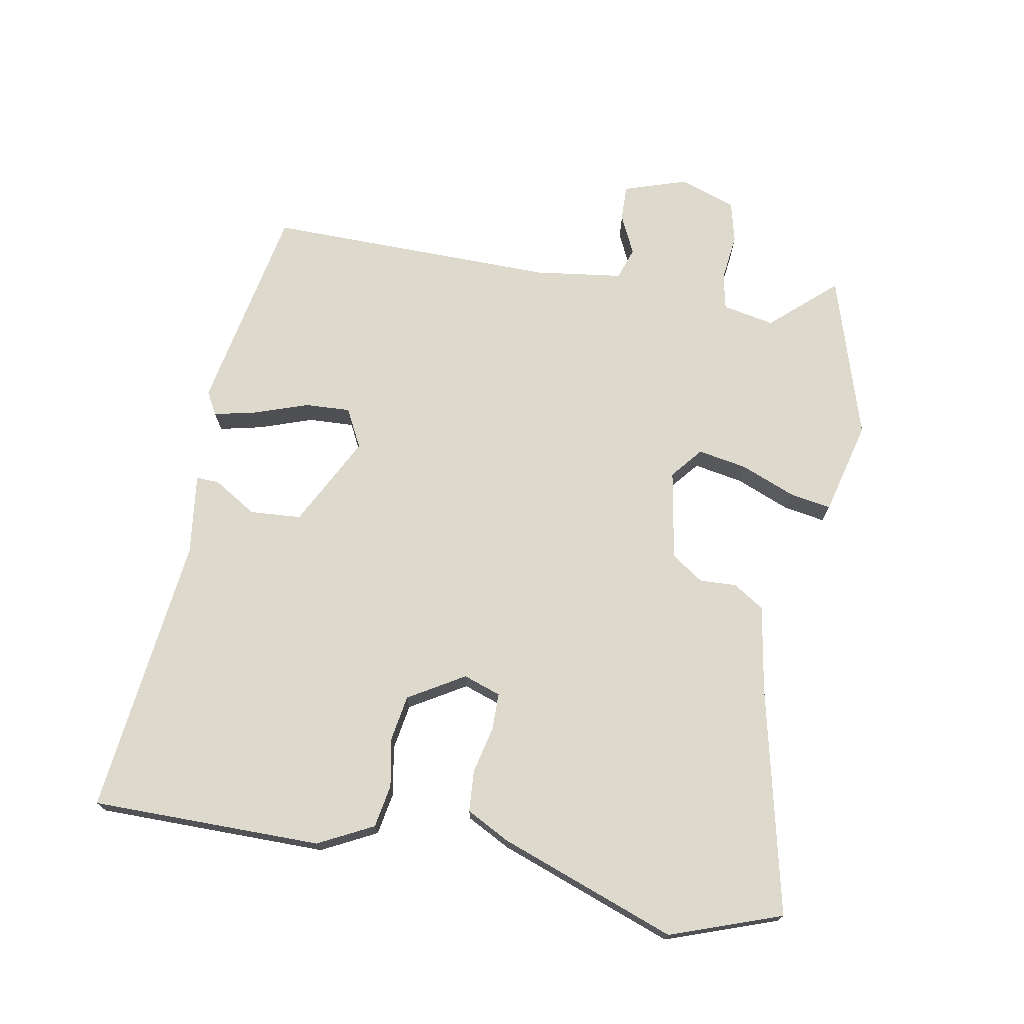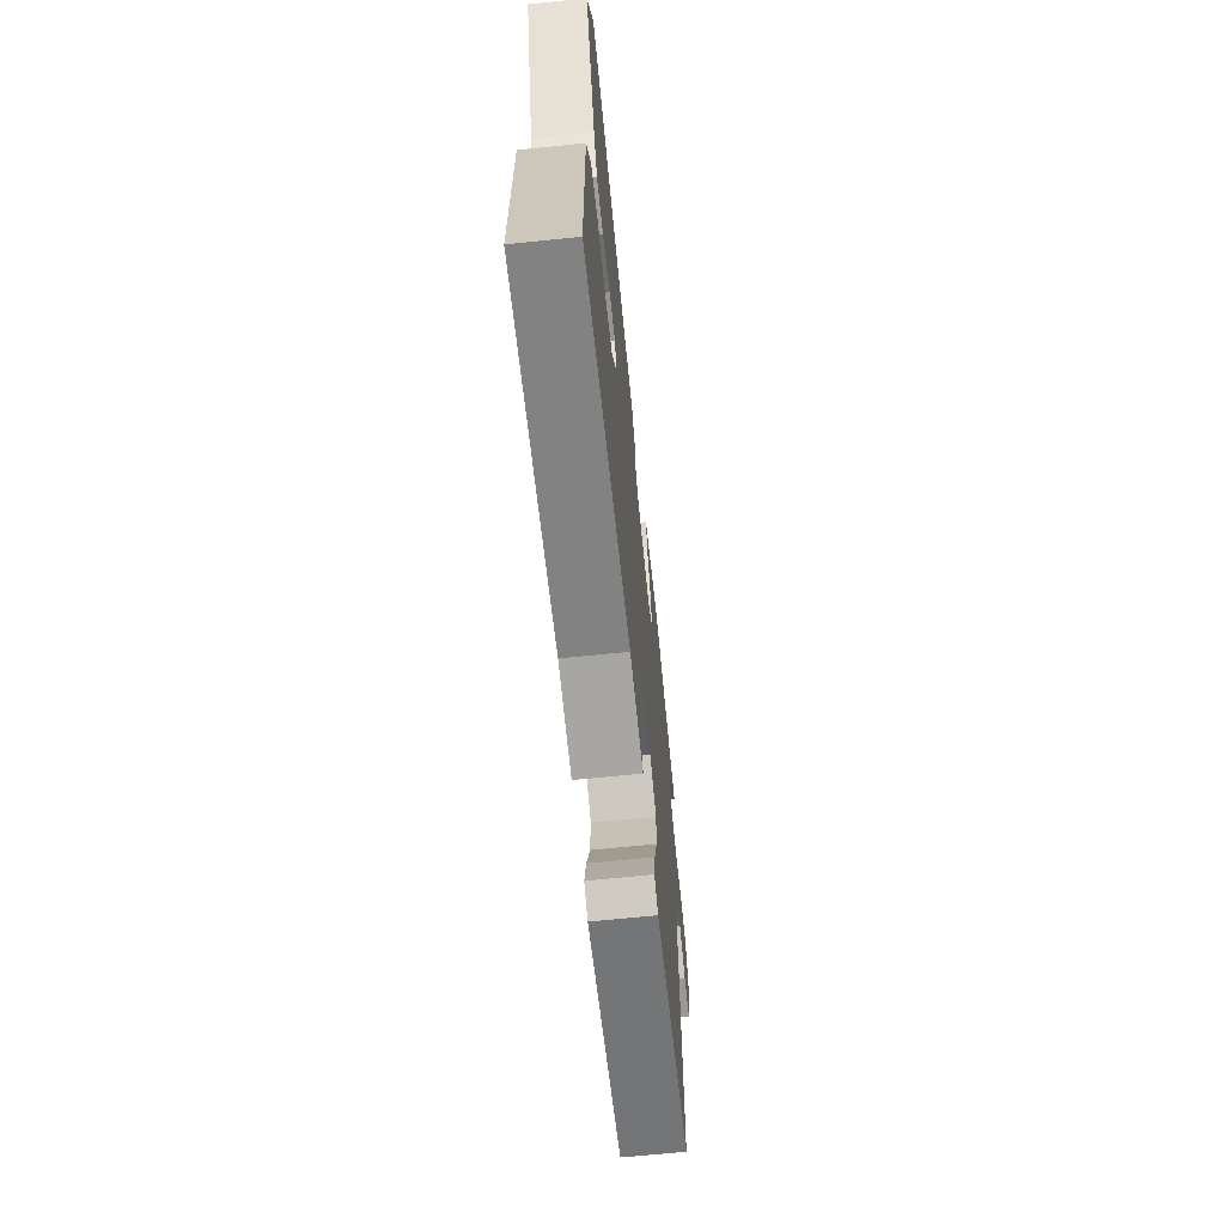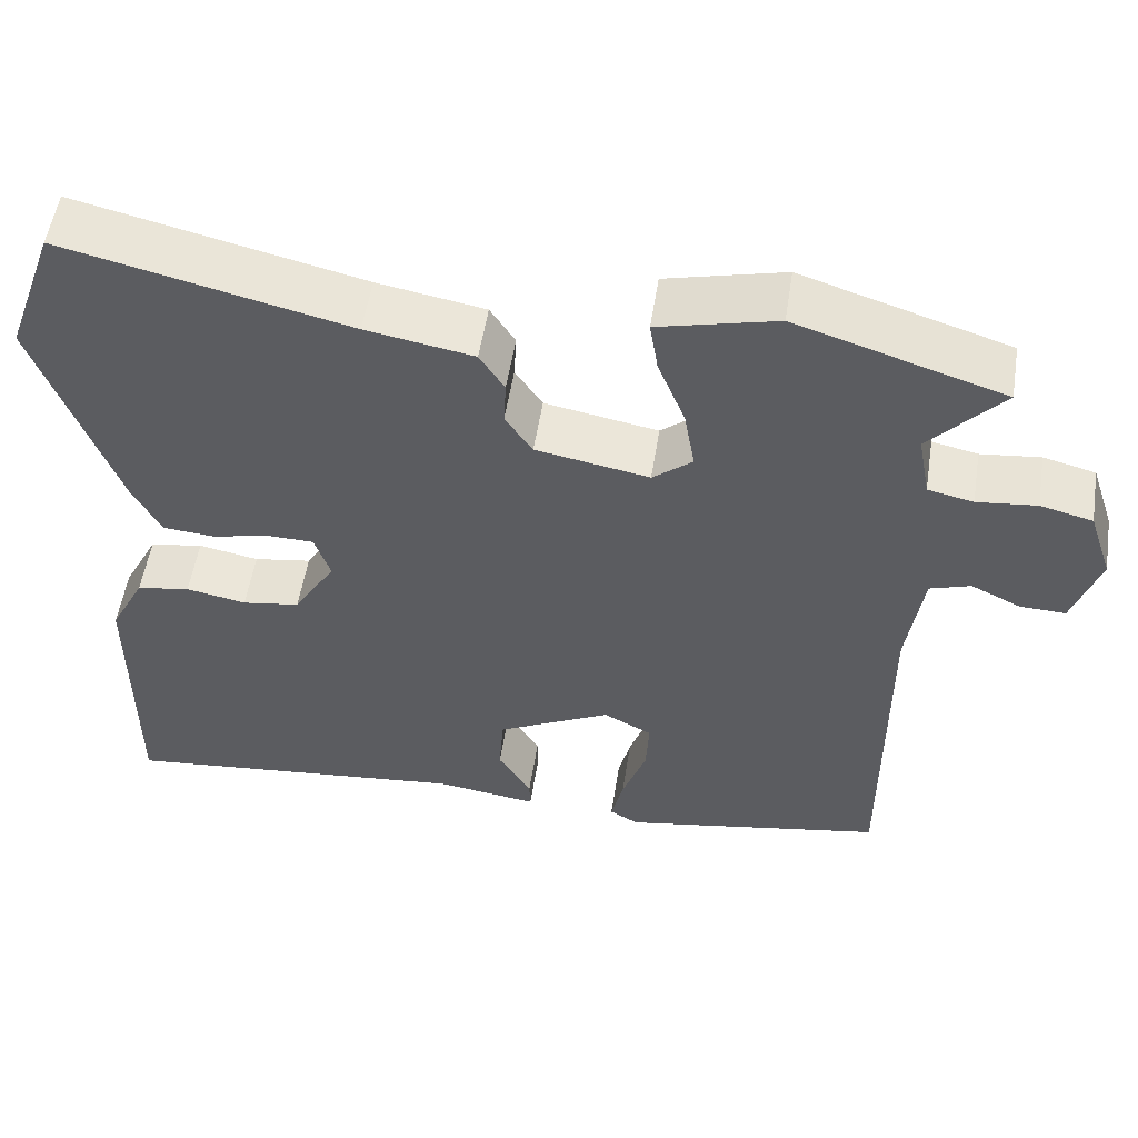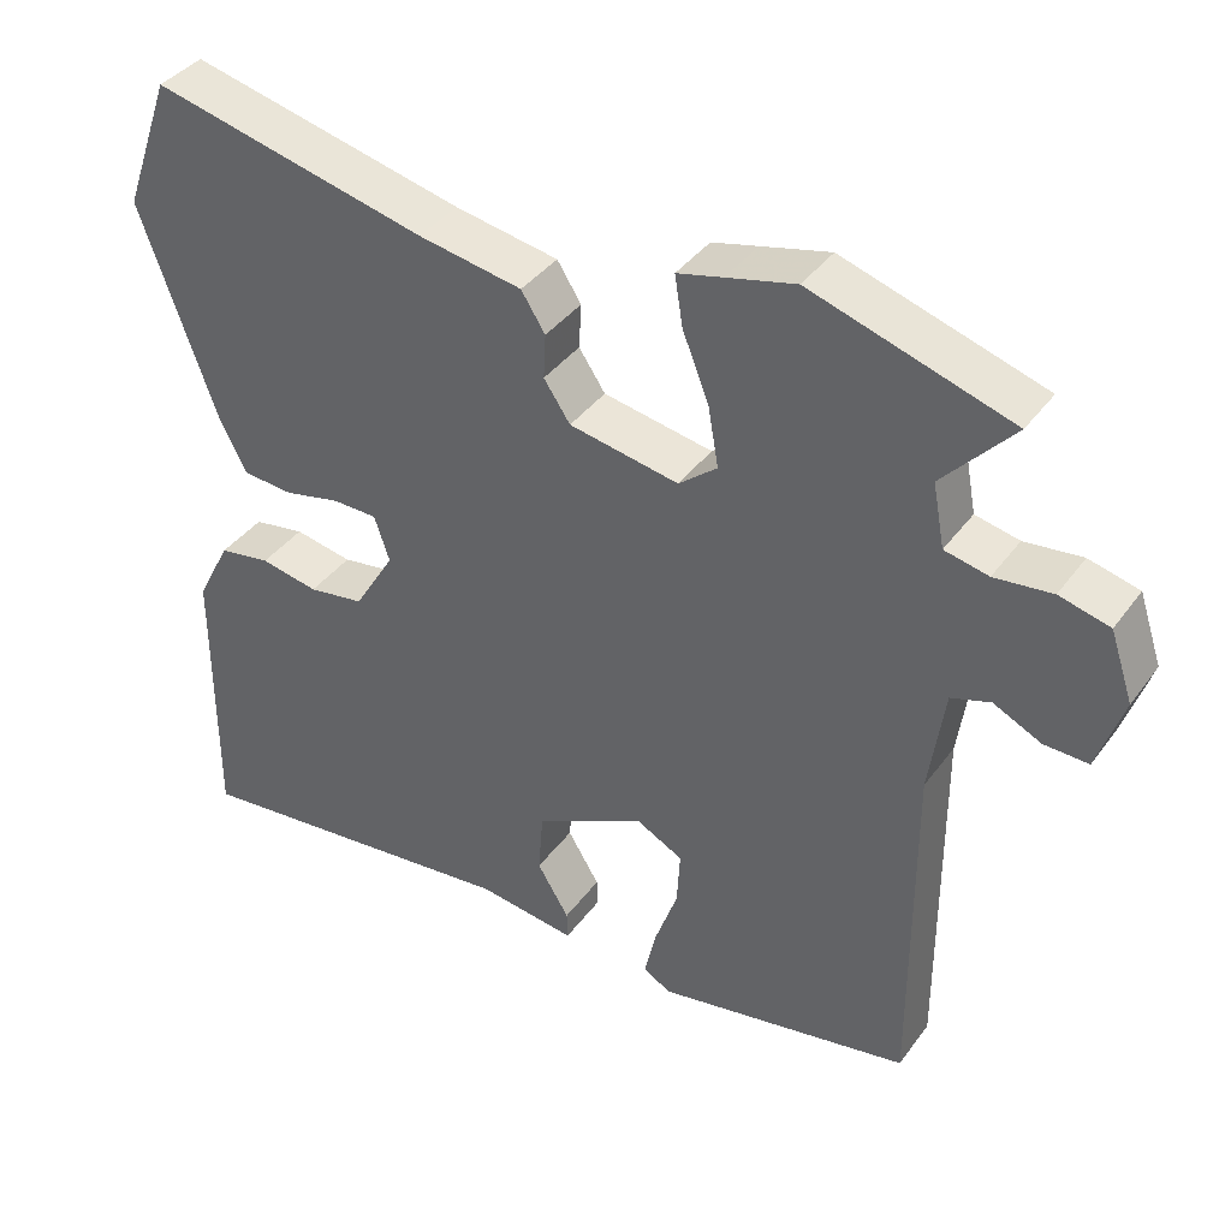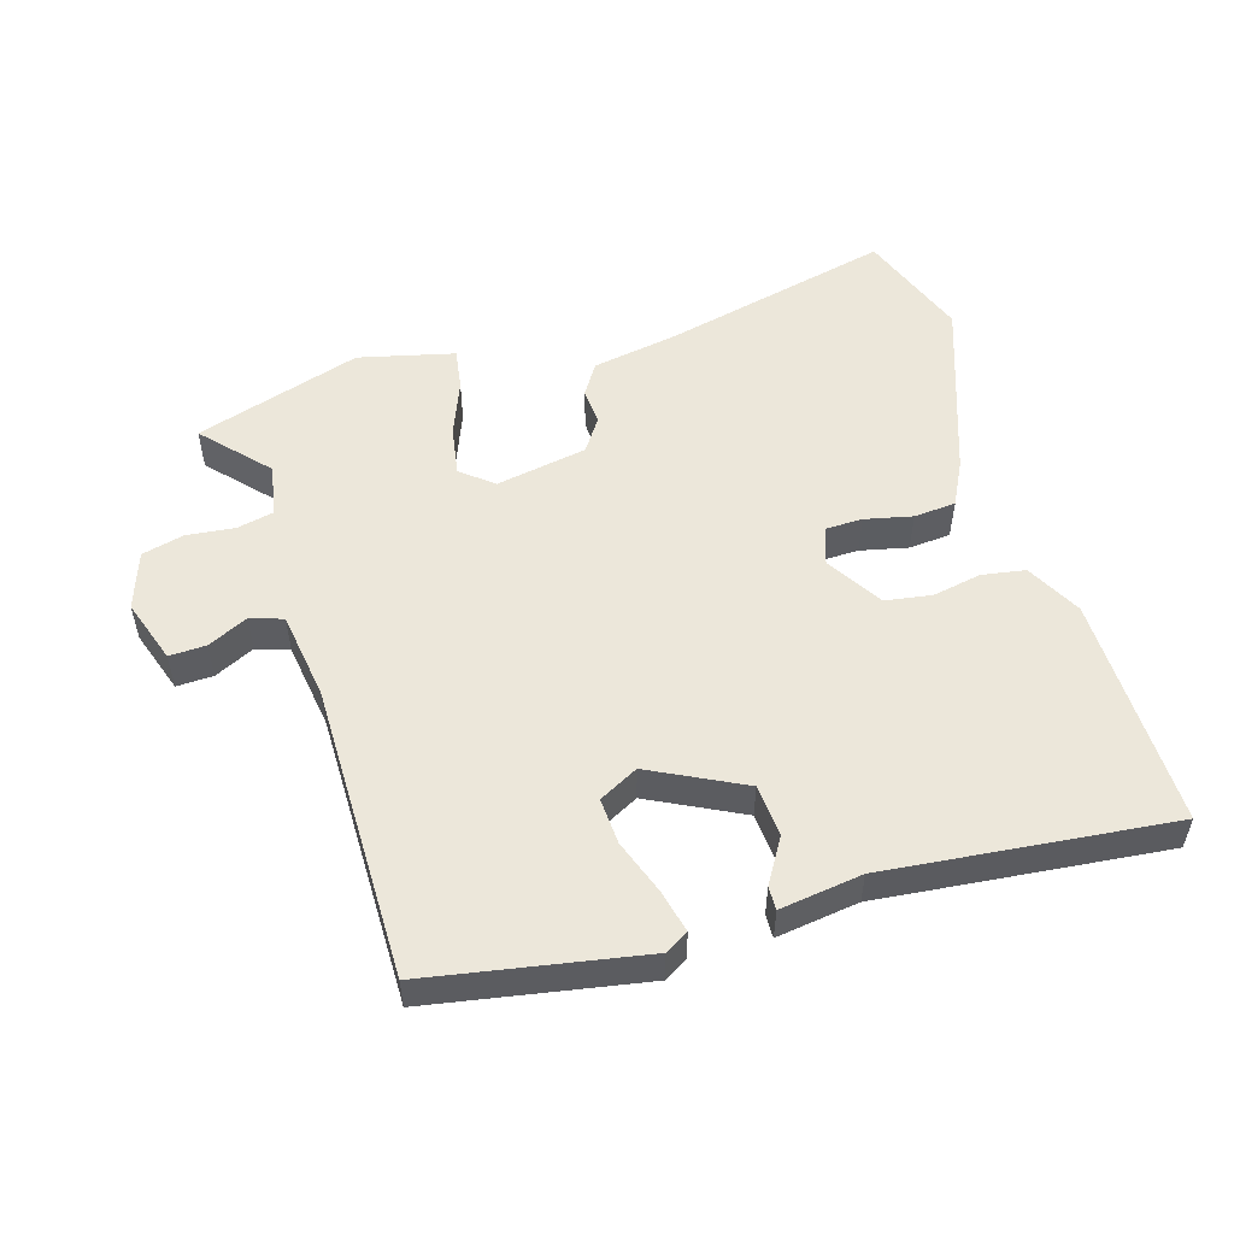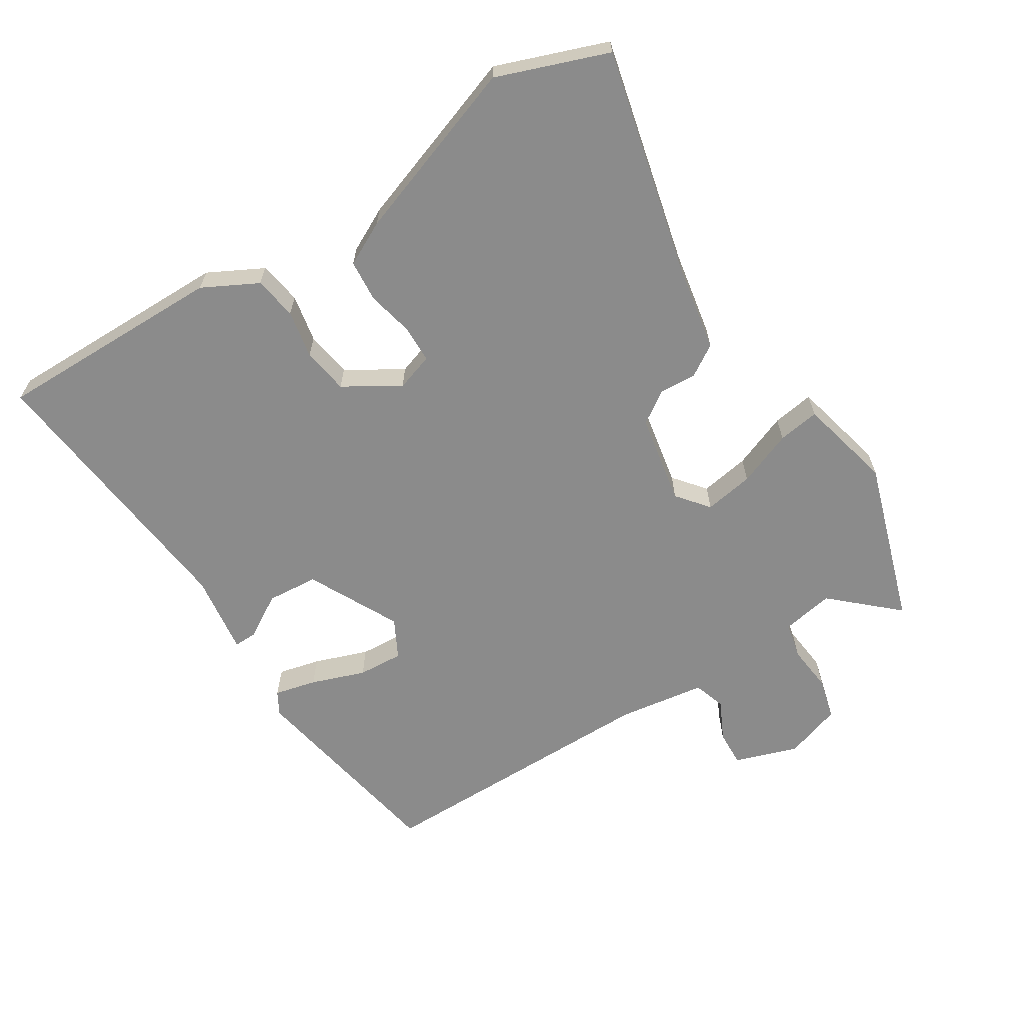
<metadata>
{"format":"obj","ext":"obj","renderer":"f3d","projection":"perspective","resolution":1024,"background":"white","views":[{"elev":72.0,"azim":-79.3,"up":"+Y"},{"elev":-66.6,"azim":-84.1,"up":"+Z"},{"elev":54.1,"azim":8.9,"up":"+Z"},{"elev":39.0,"azim":32.3,"up":"+Z"},{"elev":53.0,"azim":163.1,"up":"+Y"},{"elev":-63.8,"azim":-58.0,"up":"+Y"}]}
</metadata>
<code>
v 0.505 0.07 -0.462
v 0.186 0.07 -0.52
v 0.151 0.07 -0.5
v 0.166 0.07 -0.436
v 0.195 0.07 -0.354
v 0.199 0.07 -0.285
v 0.14 0.07 -0.254
v 0.002 0.07 -0.324
v -0.004 0.07 -0.402
v 0.036 0.07 -0.468
v 0.037 0.07 -0.503
v -0.086 0.07 -0.486
v -0.512 0.07 -0.531
v -0.51 0.07 -0.182
v -0.467 0.07 -0.099
v -0.402 0.07 -0.088
v -0.329 0.07 -0.102
v -0.259 0.07 -0.091
v -0.208 0.07 -0.007
v -0.227 0.07 0.05
v -0.283 0.07 0.051
v -0.354 0.07 0.035
v -0.417 0.07 0.04
v -0.451 0.07 0.106
v -0.546 0.07 0.374
v -0.485 0.07 0.542
v -0.14 0.07 0.461
v -0.01 0.07 0.438
v 0.02 0.07 0.391
v 0.017 0.07 0.335
v 0.05 0.07 0.286
v 0.187 0.07 0.261
v 0.235 0.07 0.3
v 0.222 0.07 0.375
v 0.189 0.07 0.458
v 0.179 0.07 0.521
v 0.236 0.07 0.535
v 0.322 0.07 0.556
v 0.572 0.07 0.477
v 0.484 0.07 0.38
v 0.499 0.07 0.301
v 0.554 0.07 0.289
v 0.626 0.07 0.297
v 0.689 0.07 0.281
v 0.718 0.07 0.195
v 0.686 0.07 0.099
v 0.631 0.07 0.101
v 0.571 0.07 0.13
v 0.522 0.07 0.114
v 0.503 0.07 -0.019
v 0.505 0 -0.462
v 0.186 0 -0.52
v 0.151 0 -0.5
v 0.166 0 -0.436
v 0.195 0 -0.354
v 0.199 0 -0.285
v 0.14 0 -0.254
v 0.002 0 -0.324
v -0.004 0 -0.402
v 0.036 0 -0.468
v 0.037 0 -0.503
v -0.086 0 -0.486
v -0.512 0 -0.531
v -0.51 0 -0.182
v -0.467 0 -0.099
v -0.402 0 -0.088
v -0.329 0 -0.102
v -0.259 0 -0.091
v -0.208 0 -0.007
v -0.227 0 0.05
v -0.283 0 0.051
v -0.354 0 0.035
v -0.417 0 0.04
v -0.451 0 0.106
v -0.546 0 0.374
v -0.485 0 0.542
v -0.14 0 0.461
v -0.01 0 0.438
v 0.02 0 0.391
v 0.017 0 0.335
v 0.05 0 0.286
v 0.187 0 0.261
v 0.235 0 0.3
v 0.222 0 0.375
v 0.189 0 0.458
v 0.179 0 0.521
v 0.236 0 0.535
v 0.322 0 0.556
v 0.572 0 0.477
v 0.484 0 0.38
v 0.499 0 0.301
v 0.554 0 0.289
v 0.626 0 0.297
v 0.689 0 0.281
v 0.718 0 0.195
v 0.686 0 0.099
v 0.631 0 0.101
v 0.571 0 0.13
v 0.522 0 0.114
v 0.503 0 -0.019
f 46 47 48
f 45 46 48
f 44 45 48
f 43 44 48
f 42 43 48
f 41 42 48 49
f 40 41 49 50
f 38 39 40
f 37 38 40
f 36 37 40
f 35 36 40
f 34 35 40
f 40 50 1
f 34 40 1
f 33 34 1
f 27 28 29 30
f 27 30 31
f 26 27 31
f 25 26 31
f 24 25 31
f 23 24 31
f 22 23 31
f 21 22 31
f 20 21 31 32
f 15 16 17
f 14 15 17
f 13 14 17
f 12 13 17
f 12 17 18
f 11 12 18
f 10 11 18
f 9 10 18
f 8 9 18 19
f 3 4 5
f 2 3 5
f 1 2 5
f 1 5 6
f 32 33 1 6
f 19 20 32
f 8 19 32
f 7 8 32
f 6 7 32
f 98 97 96
f 98 96 95
f 98 95 94
f 98 94 93
f 98 93 92
f 99 98 92 91
f 100 99 91 90
f 90 89 88
f 90 88 87
f 90 87 86
f 90 86 85
f 90 85 84
f 51 100 90
f 51 90 84
f 51 84 83
f 80 79 78 77
f 81 80 77
f 81 77 76
f 81 76 75
f 81 75 74
f 81 74 73
f 81 73 72
f 81 72 71
f 82 81 71 70
f 67 66 65
f 67 65 64
f 67 64 63
f 67 63 62
f 68 67 62
f 68 62 61
f 68 61 60
f 68 60 59
f 69 68 59 58
f 55 54 53
f 55 53 52
f 55 52 51
f 56 55 51
f 56 51 83 82
f 82 70 69
f 82 69 58
f 82 58 57
f 82 57 56
f 1 51 52 2
f 2 52 53 3
f 3 53 54 4
f 4 54 55 5
f 5 55 56 6
f 6 56 57 7
f 7 57 58 8
f 8 58 59 9
f 9 59 60 10
f 10 60 61 11
f 11 61 62 12
f 12 62 63 13
f 13 63 64 14
f 14 64 65 15
f 15 65 66 16
f 16 66 67 17
f 17 67 68 18
f 18 68 69 19
f 19 69 70 20
f 20 70 71 21
f 21 71 72 22
f 22 72 73 23
f 23 73 74 24
f 24 74 75 25
f 25 75 76 26
f 26 76 77 27
f 27 77 78 28
f 28 78 79 29
f 29 79 80 30
f 30 80 81 31
f 31 81 82 32
f 32 82 83 33
f 33 83 84 34
f 34 84 85 35
f 35 85 86 36
f 36 86 87 37
f 37 87 88 38
f 38 88 89 39
f 39 89 90 40
f 40 90 91 41
f 41 91 92 42
f 42 92 93 43
f 43 93 94 44
f 44 94 95 45
f 45 95 96 46
f 46 96 97 47
f 47 97 98 48
f 48 98 99 49
f 49 99 100 50
f 50 100 51 1

</code>
